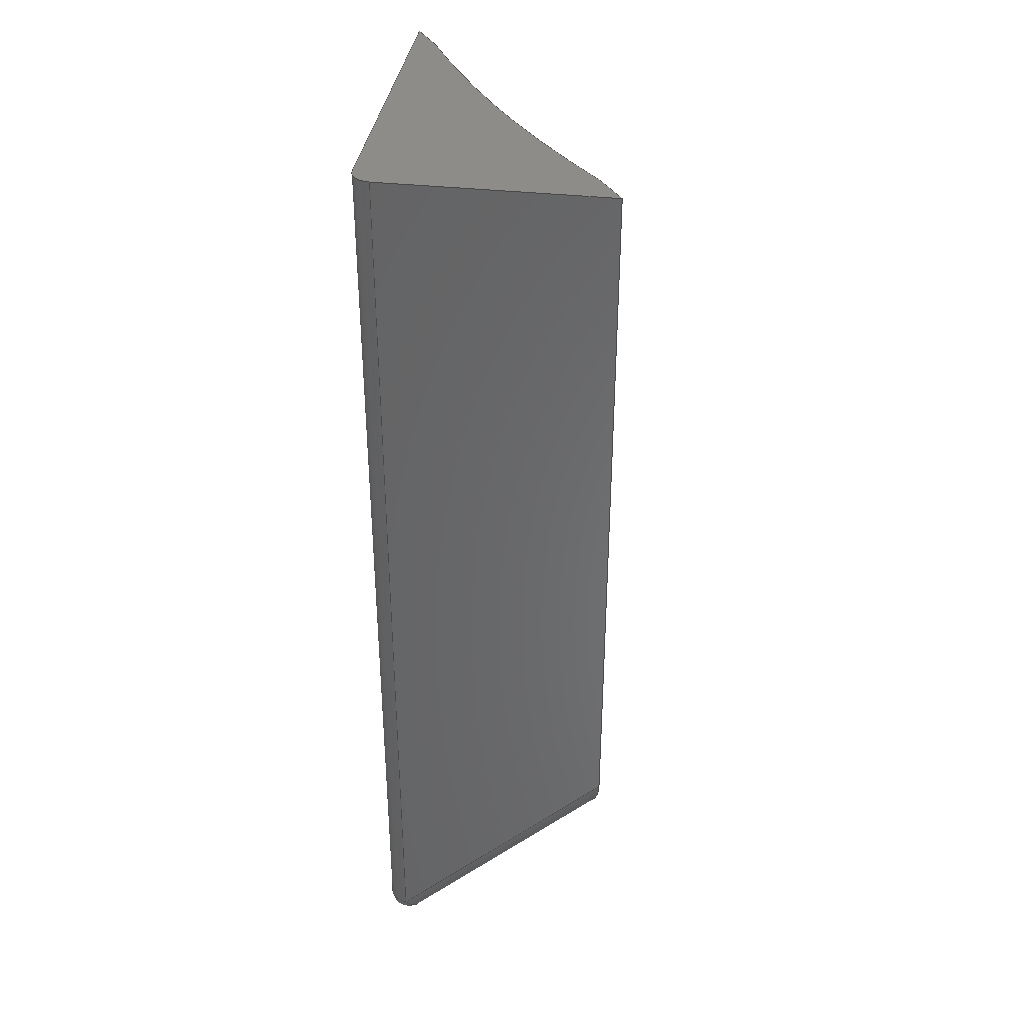
<metadata>
{"format":"step","ext":"step","renderer":"f3d","projection":"perspective","resolution":1024,"background":"white","views":[{"elev":36.5,"azim":98.2,"up":"+Y"}]}
</metadata>
<code>
ISO-10303-21;
DATA;
#1=MECHANICAL_DESIGN_GEOMETRIC_PRESENTATION_REPRESENTATION('',(#4),#372);
#2=SHAPE_REPRESENTATION_RELATIONSHIP('SRR','None',#379,#3);
#3=ADVANCED_BREP_SHAPE_REPRESENTATION('',(#5),#371);
#4=STYLED_ITEM('',(#388),#5);
#5=MANIFOLD_SOLID_BREP('Body3',#176);
#6=(
BOUNDED_CURVE()
B_SPLINE_CURVE(5,(#347,#348,#349,#350,#351,#352,#353,#354,#355,#356,#357,
#358,#359,#360,#361),.UNSPECIFIED.,.F.,.F.)
B_SPLINE_CURVE_WITH_KNOTS((6,1,1,1,1,1,1,1,1,1,6),(0,0.1,0.2,0.3,0.4,0.5,
0.6,0.7,0.8,0.9,1),.UNSPECIFIED.)
CURVE()
GEOMETRIC_REPRESENTATION_ITEM()
RATIONAL_B_SPLINE_CURVE((1,1,1,1,1,1,1,1,1,1,1,1,1,1,1))
REPRESENTATION_ITEM('')
);
#7=(
BOUNDED_SURFACE()
B_SPLINE_SURFACE(5,1,((#315,#316),(#317,#318),(#319,#320),(#321,#322),(#323,
#324),(#325,#326),(#327,#328),(#329,#330),(#331,#332),(#333,#334),(#335,
#336),(#337,#338),(#339,#340),(#341,#342),(#343,#344)),.UNSPECIFIED.,.F.,
 .F.,.F.)
B_SPLINE_SURFACE_WITH_KNOTS((6,1,1,1,1,1,1,1,1,1,6),(2,2),(0,0.1,0.2,0.3,
0.4,0.5,0.6,0.7,0.8,0.9,1),(0,24),.UNSPECIFIED.)
GEOMETRIC_REPRESENTATION_ITEM()
RATIONAL_B_SPLINE_SURFACE(((1,1),(1,1),(1,1),(1,1),(1,1),(1,
1),(1,1),(1,1),(1,1),(1,1),(1,1),(1,1),(1,1),(1,1),(1,
1)))
REPRESENTATION_ITEM('')
SURFACE()
);
#8=PLANE('',#200);
#9=PLANE('',#201);
#10=PLANE('',#202);
#11=PLANE('',#203);
#12=PLANE('',#204);
#13=PLANE('',#205);
#14=B_SPLINE_CURVE_WITH_KNOTS('',3,(#278,#279,#280,#281,#282,#283,#284,
#285,#286,#287,#288,#289,#290,#291,#292,#293),.UNSPECIFIED.,.F.,.F.,(4,
3,3,3,3,4),(-2.649,-2.497,-2.347,-2.303,
-2.063,-1.935),.UNSPECIFIED.);
#15=B_SPLINE_CURVE_WITH_KNOTS('',3,(#309,#310,#311,#312,#313,#314),
 .UNSPECIFIED.,.F.,.F.,(4,2,4),(0.5156,5.051,9.982),
 .UNSPECIFIED.);
#16=LINE('',#267,#31);
#17=LINE('',#268,#32);
#18=LINE('',#273,#33);
#19=LINE('',#274,#34);
#20=LINE('',#294,#35);
#21=LINE('',#296,#36);
#22=LINE('',#300,#37);
#23=LINE('',#301,#38);
#24=LINE('',#304,#39);
#25=LINE('',#306,#40);
#26=LINE('',#307,#41);
#27=LINE('',#346,#42);
#28=LINE('',#364,#43);
#29=LINE('',#365,#44);
#30=LINE('',#367,#45);
#31=VECTOR('',#220,10);
#32=VECTOR('',#221,10);
#33=VECTOR('',#226,10);
#34=VECTOR('',#227,10);
#35=VECTOR('',#230,10);
#36=VECTOR('',#231,10);
#37=VECTOR('',#236,10);
#38=VECTOR('',#237,10);
#39=VECTOR('',#240,10);
#40=VECTOR('',#241,10);
#41=VECTOR('',#242,10);
#42=VECTOR('',#245,10);
#43=VECTOR('',#248,10);
#44=VECTOR('',#249,10);
#45=VECTOR('',#252,10);
#46=ELLIPSE('',#195,6.906,4);
#47=ELLIPSE('',#199,7.405,4);
#48=CYLINDRICAL_SURFACE('',#194,4);
#49=CYLINDRICAL_SURFACE('',#196,4);
#50=CYLINDRICAL_SURFACE('',#198,4);
#51=FACE_OUTER_BOUND('',#62,.T.);
#52=FACE_OUTER_BOUND('',#63,.T.);
#53=FACE_OUTER_BOUND('',#64,.T.);
#54=FACE_OUTER_BOUND('',#65,.T.);
#55=FACE_OUTER_BOUND('',#66,.T.);
#56=FACE_OUTER_BOUND('',#67,.T.);
#57=FACE_OUTER_BOUND('',#68,.T.);
#58=FACE_OUTER_BOUND('',#69,.T.);
#59=FACE_OUTER_BOUND('',#70,.T.);
#60=FACE_OUTER_BOUND('',#71,.T.);
#61=FACE_OUTER_BOUND('',#72,.T.);
#62=EDGE_LOOP('',(#116,#117,#118));
#63=EDGE_LOOP('',(#119,#120,#121,#122));
#64=EDGE_LOOP('',(#123,#124,#125,#126));
#65=EDGE_LOOP('',(#127,#128,#129,#130,#131));
#66=EDGE_LOOP('',(#132,#133,#134,#135));
#67=EDGE_LOOP('',(#136,#137,#138,#139,#140));
#68=EDGE_LOOP('',(#141,#142,#143,#144));
#69=EDGE_LOOP('',(#145,#146,#147,#148,#149));
#70=EDGE_LOOP('',(#150,#151,#152,#153,#154,#155));
#71=EDGE_LOOP('',(#156,#157,#158,#159));
#72=EDGE_LOOP('',(#160,#161,#162,#163));
#73=CIRCLE('',#191,4);
#74=CIRCLE('',#192,4);
#75=CIRCLE('',#193,4);
#76=CIRCLE('',#197,4);
#77=VERTEX_POINT('',#257);
#78=VERTEX_POINT('',#258);
#79=VERTEX_POINT('',#260);
#80=VERTEX_POINT('',#264);
#81=VERTEX_POINT('',#265);
#82=VERTEX_POINT('',#270);
#83=VERTEX_POINT('',#271);
#84=VERTEX_POINT('',#276);
#85=VERTEX_POINT('',#277);
#86=VERTEX_POINT('',#295);
#87=VERTEX_POINT('',#299);
#88=VERTEX_POINT('',#303);
#89=VERTEX_POINT('',#305);
#90=VERTEX_POINT('',#345);
#91=VERTEX_POINT('',#363);
#92=EDGE_CURVE('',#77,#78,#73,.F.);
#93=EDGE_CURVE('',#79,#77,#74,.F.);
#94=EDGE_CURVE('',#78,#79,#75,.F.);
#95=EDGE_CURVE('',#80,#81,#46,.T.);
#96=EDGE_CURVE('',#81,#79,#16,.T.);
#97=EDGE_CURVE('',#77,#80,#17,.T.);
#98=EDGE_CURVE('',#82,#83,#76,.T.);
#99=EDGE_CURVE('',#83,#78,#18,.T.);
#100=EDGE_CURVE('',#79,#82,#19,.T.);
#101=EDGE_CURVE('',#84,#85,#14,.T.);
#102=EDGE_CURVE('',#85,#77,#20,.T.);
#103=EDGE_CURVE('',#78,#86,#21,.T.);
#104=EDGE_CURVE('',#86,#84,#47,.T.);
#105=EDGE_CURVE('',#81,#87,#22,.T.);
#106=EDGE_CURVE('',#87,#82,#23,.T.);
#107=EDGE_CURVE('',#88,#80,#24,.T.);
#108=EDGE_CURVE('',#88,#89,#25,.T.);
#109=EDGE_CURVE('',#87,#89,#26,.T.);
#110=EDGE_CURVE('',#85,#88,#15,.T.);
#111=EDGE_CURVE('',#90,#84,#27,.T.);
#112=EDGE_CURVE('',#89,#90,#6,.T.);
#113=EDGE_CURVE('',#90,#91,#28,.T.);
#114=EDGE_CURVE('',#83,#91,#29,.T.);
#115=EDGE_CURVE('',#91,#86,#30,.T.);
#116=ORIENTED_EDGE('',*,*,#92,.F.);
#117=ORIENTED_EDGE('',*,*,#93,.F.);
#118=ORIENTED_EDGE('',*,*,#94,.F.);
#119=ORIENTED_EDGE('',*,*,#95,.T.);
#120=ORIENTED_EDGE('',*,*,#96,.T.);
#121=ORIENTED_EDGE('',*,*,#93,.T.);
#122=ORIENTED_EDGE('',*,*,#97,.T.);
#123=ORIENTED_EDGE('',*,*,#98,.T.);
#124=ORIENTED_EDGE('',*,*,#99,.T.);
#125=ORIENTED_EDGE('',*,*,#94,.T.);
#126=ORIENTED_EDGE('',*,*,#100,.T.);
#127=ORIENTED_EDGE('',*,*,#101,.T.);
#128=ORIENTED_EDGE('',*,*,#102,.T.);
#129=ORIENTED_EDGE('',*,*,#92,.T.);
#130=ORIENTED_EDGE('',*,*,#103,.T.);
#131=ORIENTED_EDGE('',*,*,#104,.T.);
#132=ORIENTED_EDGE('',*,*,#100,.F.);
#133=ORIENTED_EDGE('',*,*,#96,.F.);
#134=ORIENTED_EDGE('',*,*,#105,.T.);
#135=ORIENTED_EDGE('',*,*,#106,.T.);
#136=ORIENTED_EDGE('',*,*,#95,.F.);
#137=ORIENTED_EDGE('',*,*,#107,.F.);
#138=ORIENTED_EDGE('',*,*,#108,.T.);
#139=ORIENTED_EDGE('',*,*,#109,.F.);
#140=ORIENTED_EDGE('',*,*,#105,.F.);
#141=ORIENTED_EDGE('',*,*,#97,.F.);
#142=ORIENTED_EDGE('',*,*,#102,.F.);
#143=ORIENTED_EDGE('',*,*,#110,.T.);
#144=ORIENTED_EDGE('',*,*,#107,.T.);
#145=ORIENTED_EDGE('',*,*,#101,.F.);
#146=ORIENTED_EDGE('',*,*,#111,.F.);
#147=ORIENTED_EDGE('',*,*,#112,.F.);
#148=ORIENTED_EDGE('',*,*,#108,.F.);
#149=ORIENTED_EDGE('',*,*,#110,.F.);
#150=ORIENTED_EDGE('',*,*,#98,.F.);
#151=ORIENTED_EDGE('',*,*,#106,.F.);
#152=ORIENTED_EDGE('',*,*,#109,.T.);
#153=ORIENTED_EDGE('',*,*,#112,.T.);
#154=ORIENTED_EDGE('',*,*,#113,.T.);
#155=ORIENTED_EDGE('',*,*,#114,.F.);
#156=ORIENTED_EDGE('',*,*,#104,.F.);
#157=ORIENTED_EDGE('',*,*,#115,.F.);
#158=ORIENTED_EDGE('',*,*,#113,.F.);
#159=ORIENTED_EDGE('',*,*,#111,.T.);
#160=ORIENTED_EDGE('',*,*,#99,.F.);
#161=ORIENTED_EDGE('',*,*,#114,.T.);
#162=ORIENTED_EDGE('',*,*,#115,.T.);
#163=ORIENTED_EDGE('',*,*,#103,.F.);
#164=SPHERICAL_SURFACE('',#190,4);
#165=ADVANCED_FACE('',(#51),#164,.T.);
#166=ADVANCED_FACE('',(#52),#48,.T.);
#167=ADVANCED_FACE('',(#53),#49,.T.);
#168=ADVANCED_FACE('',(#54),#50,.T.);
#169=ADVANCED_FACE('',(#55),#8,.T.);
#170=ADVANCED_FACE('',(#56),#9,.F.);
#171=ADVANCED_FACE('',(#57),#10,.F.);
#172=ADVANCED_FACE('',(#58),#7,.F.);
#173=ADVANCED_FACE('',(#59),#11,.T.);
#174=ADVANCED_FACE('',(#60),#12,.F.);
#175=ADVANCED_FACE('',(#61),#13,.T.);
#176=CLOSED_SHELL('',(#165,#166,#167,#168,#169,#170,#171,#172,#173,#174,
#175));
#177=DERIVED_UNIT_ELEMENT(#179,1);
#178=DERIVED_UNIT_ELEMENT(#374,-3);
#179=(
MASS_UNIT()
NAMED_UNIT(*)
SI_UNIT(.KILO.,.GRAM.)
);
#180=DERIVED_UNIT((#177,#178));
#181=MEASURE_REPRESENTATION_ITEM('density measure',
POSITIVE_RATIO_MEASURE(7850),#180);
#182=PROPERTY_DEFINITION_REPRESENTATION(#187,#184);
#183=PROPERTY_DEFINITION_REPRESENTATION(#188,#185);
#184=REPRESENTATION('material name',(#186),#371);
#185=REPRESENTATION('density',(#181),#371);
#186=DESCRIPTIVE_REPRESENTATION_ITEM('Steel','Steel');
#187=PROPERTY_DEFINITION('material property','material name',#381);
#188=PROPERTY_DEFINITION('material property','density of part',#381);
#189=AXIS2_PLACEMENT_3D('',#255,#206,#207);
#190=AXIS2_PLACEMENT_3D('',#256,#208,#209);
#191=AXIS2_PLACEMENT_3D('',#259,#210,#211);
#192=AXIS2_PLACEMENT_3D('',#261,#212,#213);
#193=AXIS2_PLACEMENT_3D('',#262,#214,#215);
#194=AXIS2_PLACEMENT_3D('',#263,#216,#217);
#195=AXIS2_PLACEMENT_3D('',#266,#218,#219);
#196=AXIS2_PLACEMENT_3D('',#269,#222,#223);
#197=AXIS2_PLACEMENT_3D('',#272,#224,#225);
#198=AXIS2_PLACEMENT_3D('',#275,#228,#229);
#199=AXIS2_PLACEMENT_3D('',#297,#232,#233);
#200=AXIS2_PLACEMENT_3D('',#298,#234,#235);
#201=AXIS2_PLACEMENT_3D('',#302,#238,#239);
#202=AXIS2_PLACEMENT_3D('',#308,#243,#244);
#203=AXIS2_PLACEMENT_3D('',#362,#246,#247);
#204=AXIS2_PLACEMENT_3D('',#366,#250,#251);
#205=AXIS2_PLACEMENT_3D('',#368,#253,#254);
#206=DIRECTION('axis',(0,0,1));
#207=DIRECTION('refdir',(1,0,0));
#208=DIRECTION('center_axis',(-0.593,-0.7664,-0.2469));
#209=DIRECTION('ref_axis',(0.7075,-0.6424,0.2946));
#210=DIRECTION('center_axis',(0.9417,-0.3363,-4.996e-15));
#211=DIRECTION('ref_axis',(-0.2449,-0.6856,-0.6856));
#212=DIRECTION('center_axis',(1.11e-16,-0.7071,0.7071));
#213=DIRECTION('ref_axis',(1,0,-1.388e-16));
#214=DIRECTION('center_axis',(-4.441e-15,-1,7.889e-31));
#215=DIRECTION('ref_axis',(1.388e-16,0,1));
#216=DIRECTION('center_axis',(2.22e-16,0.7071,-0.7071));
#217=DIRECTION('ref_axis',(0.6145,-0.5579,-0.5579));
#218=DIRECTION('center_axis',(0.5736,0,0.8192));
#219=DIRECTION('ref_axis',(-0.4076,-0.8674,0.2854));
#220=DIRECTION('',(-1.665e-16,-0.7071,0.7071));
#221=DIRECTION('',(2.22e-16,0.7071,-0.7071));
#222=DIRECTION('center_axis',(0,1,0));
#223=DIRECTION('ref_axis',(0.7071,0,0.7071));
#224=DIRECTION('center_axis',(0,-1,0));
#225=DIRECTION('ref_axis',(0.7071,0,0.7071));
#226=DIRECTION('',(0,-1,0));
#227=DIRECTION('',(0,1,0));
#228=DIRECTION('center_axis',(0.9417,-0.3363,2.22e-16));
#229=DIRECTION('ref_axis',(-0.3088,-0.8646,0.3965));
#230=DIRECTION('',(0.9417,-0.3363,2.22e-16));
#231=DIRECTION('',(-0.9417,0.3363,-2.22e-16));
#232=DIRECTION('center_axis',(0.5736,0,0.8192));
#233=DIRECTION('ref_axis',(-0.7509,0.3997,0.5258));
#234=DIRECTION('center_axis',(1,0,2.22e-16));
#235=DIRECTION('ref_axis',(0,1,0));
#236=DIRECTION('',(0,1,0));
#237=DIRECTION('',(-2.22e-16,0,1));
#238=DIRECTION('center_axis',(0.5736,0,0.8192));
#239=DIRECTION('ref_axis',(0.8192,0,-0.5736));
#240=DIRECTION('',(0.7886,0.2705,-0.5522));
#241=DIRECTION('',(0,1,0));
#242=DIRECTION('',(-0.8192,0,0.5736));
#243=DIRECTION('center_axis',(0.2449,0.6856,0.6856));
#244=DIRECTION('ref_axis',(0.9417,0,-0.3363));
#245=DIRECTION('',(0,-1,0));
#246=DIRECTION('center_axis',(0,1,0));
#247=DIRECTION('ref_axis',(-1,0,-2.22e-16));
#248=DIRECTION('',(-0.8192,0,0.5736));
#249=DIRECTION('',(-1,0,-2.22e-16));
#250=DIRECTION('center_axis',(0.5736,0,0.8192));
#251=DIRECTION('ref_axis',(0.8192,0,-0.5736));
#252=DIRECTION('',(0,-1,0));
#253=DIRECTION('center_axis',(-2.22e-16,0,1));
#254=DIRECTION('ref_axis',(1,0,2.22e-16));
#255=CARTESIAN_POINT('',(0,0,0));
#256=CARTESIAN_POINT('Origin',(66,11.26,45));
#257=CARTESIAN_POINT('',(65.02,8.521,42.26));
#258=CARTESIAN_POINT('',(66,11.26,49));
#259=CARTESIAN_POINT('Origin',(66,11.26,45));
#260=CARTESIAN_POINT('',(70,11.26,45));
#261=CARTESIAN_POINT('Origin',(66,11.26,45));
#262=CARTESIAN_POINT('Origin',(66,11.26,45));
#263=CARTESIAN_POINT('Origin',(66,47.38,8.882));
#264=CARTESIAN_POINT('',(65.02,47.31,3.472));
#265=CARTESIAN_POINT('',(70,56.28,-0.01453));
#266=CARTESIAN_POINT('Origin',(66,53.48,2.786));
#267=CARTESIAN_POINT('',(70,47.38,8.882));
#268=CARTESIAN_POINT('',(65.02,44.64,6.139));
#269=CARTESIAN_POINT('Origin',(66,50,45));
#270=CARTESIAN_POINT('',(70,200,45));
#271=CARTESIAN_POINT('',(66,200,49));
#272=CARTESIAN_POINT('Origin',(66,200,45));
#273=CARTESIAN_POINT('',(66,50,49));
#274=CARTESIAN_POINT('',(70,50,45));
#275=CARTESIAN_POINT('Origin',(10.4,31.12,45));
#276=CARTESIAN_POINT('',(6.33,28.35,44.57));
#277=CARTESIAN_POINT('',(10.72,27.91,42.26));
#278=CARTESIAN_POINT('Ctrl Pts',(6.33,28.35,44.57));
#279=CARTESIAN_POINT('Ctrl Pts',(6.652,28.26,44.4));
#280=CARTESIAN_POINT('Ctrl Pts',(6.979,28.17,44.23));
#281=CARTESIAN_POINT('Ctrl Pts',(7.308,28.1,44.06));
#282=CARTESIAN_POINT('Ctrl Pts',(7.634,28.02,43.89));
#283=CARTESIAN_POINT('Ctrl Pts',(7.962,27.96,43.72));
#284=CARTESIAN_POINT('Ctrl Pts',(8.289,27.92,43.55));
#285=CARTESIAN_POINT('Ctrl Pts',(8.386,27.9,43.5));
#286=CARTESIAN_POINT('Ctrl Pts',(8.483,27.89,43.45));
#287=CARTESIAN_POINT('Ctrl Pts',(8.58,27.88,43.39));
#288=CARTESIAN_POINT('Ctrl Pts',(9.101,27.82,43.12));
#289=CARTESIAN_POINT('Ctrl Pts',(9.588,27.81,42.86));
#290=CARTESIAN_POINT('Ctrl Pts',(10.04,27.83,42.62));
#291=CARTESIAN_POINT('Ctrl Pts',(10.27,27.85,42.5));
#292=CARTESIAN_POINT('Ctrl Pts',(10.5,27.88,42.37));
#293=CARTESIAN_POINT('Ctrl Pts',(10.72,27.91,42.26));
#294=CARTESIAN_POINT('',(9.421,28.38,42.26));
#295=CARTESIAN_POINT('',(-1.332e-14,34.83,49));
#296=CARTESIAN_POINT('',(10.4,31.12,49));
#297=CARTESIAN_POINT('Origin',(5.713,32.79,45));
#298=CARTESIAN_POINT('Origin',(70,0,-1));
#299=CARTESIAN_POINT('',(70,200,-0.01453));
#300=CARTESIAN_POINT('',(70,50,-0.01453));
#301=CARTESIAN_POINT('',(70,200,-1));
#302=CARTESIAN_POINT('Origin',(35.23,100,24.33));
#303=CARTESIAN_POINT('',(63.67,46.84,4.418));
#304=CARTESIAN_POINT('',(48.65,41.69,14.93));
#305=CARTESIAN_POINT('',(63.67,200,4.418));
#306=CARTESIAN_POINT('',(63.67,200,4.418));
#307=CARTESIAN_POINT('',(52.85,200,12));
#308=CARTESIAN_POINT('Origin',(24.51,70.62,-5.376));
#309=CARTESIAN_POINT('Ctrl Pts',(10.72,27.91,42.26));
#310=CARTESIAN_POINT('Ctrl Pts',(23.15,30.15,35.58));
#311=CARTESIAN_POINT('Ctrl Pts',(31.76,32.83,29.83));
#312=CARTESIAN_POINT('Ctrl Pts',(41.57,36.19,22.97));
#313=CARTESIAN_POINT('Ctrl Pts',(51.4,39.85,15.79));
#314=CARTESIAN_POINT('Ctrl Pts',(63.67,46.84,4.418));
#315=CARTESIAN_POINT('Ctrl Pts',(63.67,200,4.418));
#316=CARTESIAN_POINT('Ctrl Pts',(63.67,-40,4.418));
#317=CARTESIAN_POINT('Ctrl Pts',(62.64,200,5.372));
#318=CARTESIAN_POINT('Ctrl Pts',(62.64,-40,5.372));
#319=CARTESIAN_POINT('Ctrl Pts',(60.57,200,7.267));
#320=CARTESIAN_POINT('Ctrl Pts',(60.57,-40,7.267));
#321=CARTESIAN_POINT('Ctrl Pts',(57.43,200,10.07));
#322=CARTESIAN_POINT('Ctrl Pts',(57.43,-40,10.07));
#323=CARTESIAN_POINT('Ctrl Pts',(53.19,200,13.73));
#324=CARTESIAN_POINT('Ctrl Pts',(53.19,-40,13.73));
#325=CARTESIAN_POINT('Ctrl Pts',(47.78,200,18.16));
#326=CARTESIAN_POINT('Ctrl Pts',(47.78,-40,18.16));
#327=CARTESIAN_POINT('Ctrl Pts',(42.24,200,22.43));
#328=CARTESIAN_POINT('Ctrl Pts',(42.24,-40,22.43));
#329=CARTESIAN_POINT('Ctrl Pts',(36.57,200,26.53));
#330=CARTESIAN_POINT('Ctrl Pts',(36.57,-40,26.53));
#331=CARTESIAN_POINT('Ctrl Pts',(30.77,200,30.46));
#332=CARTESIAN_POINT('Ctrl Pts',(30.77,-40,30.46));
#333=CARTESIAN_POINT('Ctrl Pts',(24.84,200,34.21));
#334=CARTESIAN_POINT('Ctrl Pts',(24.84,-40,34.21));
#335=CARTESIAN_POINT('Ctrl Pts',(18.78,200,37.82));
#336=CARTESIAN_POINT('Ctrl Pts',(18.78,-40,37.82));
#337=CARTESIAN_POINT('Ctrl Pts',(13.85,200,40.58));
#338=CARTESIAN_POINT('Ctrl Pts',(13.85,-40,40.58));
#339=CARTESIAN_POINT('Ctrl Pts',(10.11,200,42.6));
#340=CARTESIAN_POINT('Ctrl Pts',(10.11,-40,42.6));
#341=CARTESIAN_POINT('Ctrl Pts',(7.593,200,43.92));
#342=CARTESIAN_POINT('Ctrl Pts',(7.593,-40,43.92));
#343=CARTESIAN_POINT('Ctrl Pts',(6.33,200,44.57));
#344=CARTESIAN_POINT('Ctrl Pts',(6.33,-40,44.57));
#345=CARTESIAN_POINT('',(6.33,200,44.57));
#346=CARTESIAN_POINT('',(6.33,200,44.57));
#347=CARTESIAN_POINT('Ctrl Pts',(63.67,200,4.418));
#348=CARTESIAN_POINT('Ctrl Pts',(62.64,200,5.372));
#349=CARTESIAN_POINT('Ctrl Pts',(60.57,200,7.267));
#350=CARTESIAN_POINT('Ctrl Pts',(57.43,200,10.07));
#351=CARTESIAN_POINT('Ctrl Pts',(53.19,200,13.73));
#352=CARTESIAN_POINT('Ctrl Pts',(47.78,200,18.16));
#353=CARTESIAN_POINT('Ctrl Pts',(42.24,200,22.43));
#354=CARTESIAN_POINT('Ctrl Pts',(36.57,200,26.53));
#355=CARTESIAN_POINT('Ctrl Pts',(30.77,200,30.46));
#356=CARTESIAN_POINT('Ctrl Pts',(24.84,200,34.21));
#357=CARTESIAN_POINT('Ctrl Pts',(18.78,200,37.82));
#358=CARTESIAN_POINT('Ctrl Pts',(13.85,200,40.58));
#359=CARTESIAN_POINT('Ctrl Pts',(10.11,200,42.6));
#360=CARTESIAN_POINT('Ctrl Pts',(7.593,200,43.92));
#361=CARTESIAN_POINT('Ctrl Pts',(6.33,200,44.57));
#362=CARTESIAN_POINT('Origin',(70,200,-1));
#363=CARTESIAN_POINT('',(-1.332e-14,200,49));
#364=CARTESIAN_POINT('',(52.85,200,12));
#365=CARTESIAN_POINT('',(70,200,49));
#366=CARTESIAN_POINT('Origin',(35.23,100,24.33));
#367=CARTESIAN_POINT('',(-1.332e-14,200,49));
#368=CARTESIAN_POINT('Origin',(35,100,49));
#369=UNCERTAINTY_MEASURE_WITH_UNIT(LENGTH_MEASURE(0.01),#373,
'DISTANCE_ACCURACY_VALUE',
'Maximum model space distance between geometric entities at asserted c
onnectivities');
#370=UNCERTAINTY_MEASURE_WITH_UNIT(LENGTH_MEASURE(0.01),#373,
'DISTANCE_ACCURACY_VALUE',
'Maximum model space distance between geometric entities at asserted c
onnectivities');
#371=(
GEOMETRIC_REPRESENTATION_CONTEXT(3)
GLOBAL_UNCERTAINTY_ASSIGNED_CONTEXT((#369))
GLOBAL_UNIT_ASSIGNED_CONTEXT((#373,#375,#376))
REPRESENTATION_CONTEXT('','3D')
);
#372=(
GEOMETRIC_REPRESENTATION_CONTEXT(3)
GLOBAL_UNCERTAINTY_ASSIGNED_CONTEXT((#370))
GLOBAL_UNIT_ASSIGNED_CONTEXT((#373,#375,#376))
REPRESENTATION_CONTEXT('','3D')
);
#373=(
LENGTH_UNIT()
NAMED_UNIT(*)
SI_UNIT(.MILLI.,.METRE.)
);
#374=(
LENGTH_UNIT()
NAMED_UNIT(*)
SI_UNIT($,.METRE.)
);
#375=(
NAMED_UNIT(*)
PLANE_ANGLE_UNIT()
SI_UNIT($,.RADIAN.)
);
#376=(
NAMED_UNIT(*)
SI_UNIT($,.STERADIAN.)
SOLID_ANGLE_UNIT()
);
#377=SHAPE_DEFINITION_REPRESENTATION(#378,#379);
#378=PRODUCT_DEFINITION_SHAPE('',$,#381);
#379=SHAPE_REPRESENTATION('',(#189),#371);
#380=PRODUCT_DEFINITION_CONTEXT('part definition',#385,'design');
#381=PRODUCT_DEFINITION('FootRest_1','FootRest_1 v6',#382,#380);
#382=PRODUCT_DEFINITION_FORMATION('',$,#387);
#383=PRODUCT_RELATED_PRODUCT_CATEGORY('FootRest_1 v6','FootRest_1 v6',(#387));
#384=APPLICATION_PROTOCOL_DEFINITION('international standard',
'automotive_design',2009,#385);
#385=APPLICATION_CONTEXT(
'Core Data for Automotive Mechanical Design Process');
#386=PRODUCT_CONTEXT('part definition',#385,'mechanical');
#387=PRODUCT('FootRest_1','FootRest_1 v6',$,(#386));
#388=PRESENTATION_STYLE_ASSIGNMENT((#389));
#389=SURFACE_STYLE_USAGE(.BOTH.,#390);
#390=SURFACE_SIDE_STYLE('',(#391));
#391=SURFACE_STYLE_FILL_AREA(#392);
#392=FILL_AREA_STYLE('Steel - Satin',(#393));
#393=FILL_AREA_STYLE_COLOUR('Steel - Satin',#394);
#394=COLOUR_RGB('Steel - Satin',0.6275,0.6275,0.6275);
ENDSEC;
END-ISO-10303-21;

</code>
